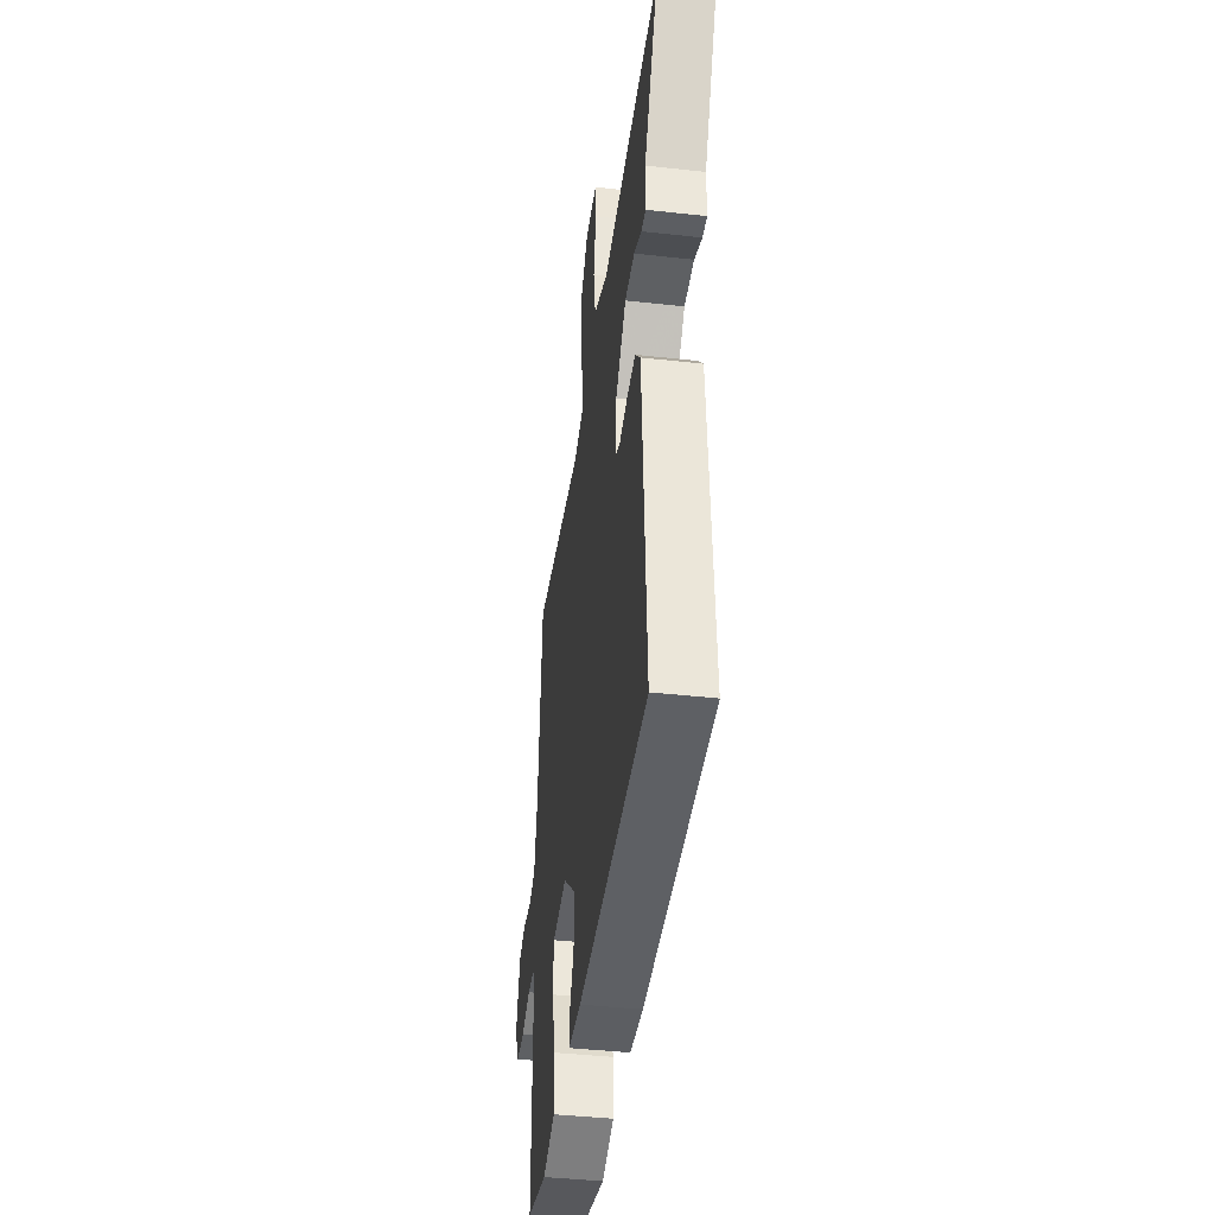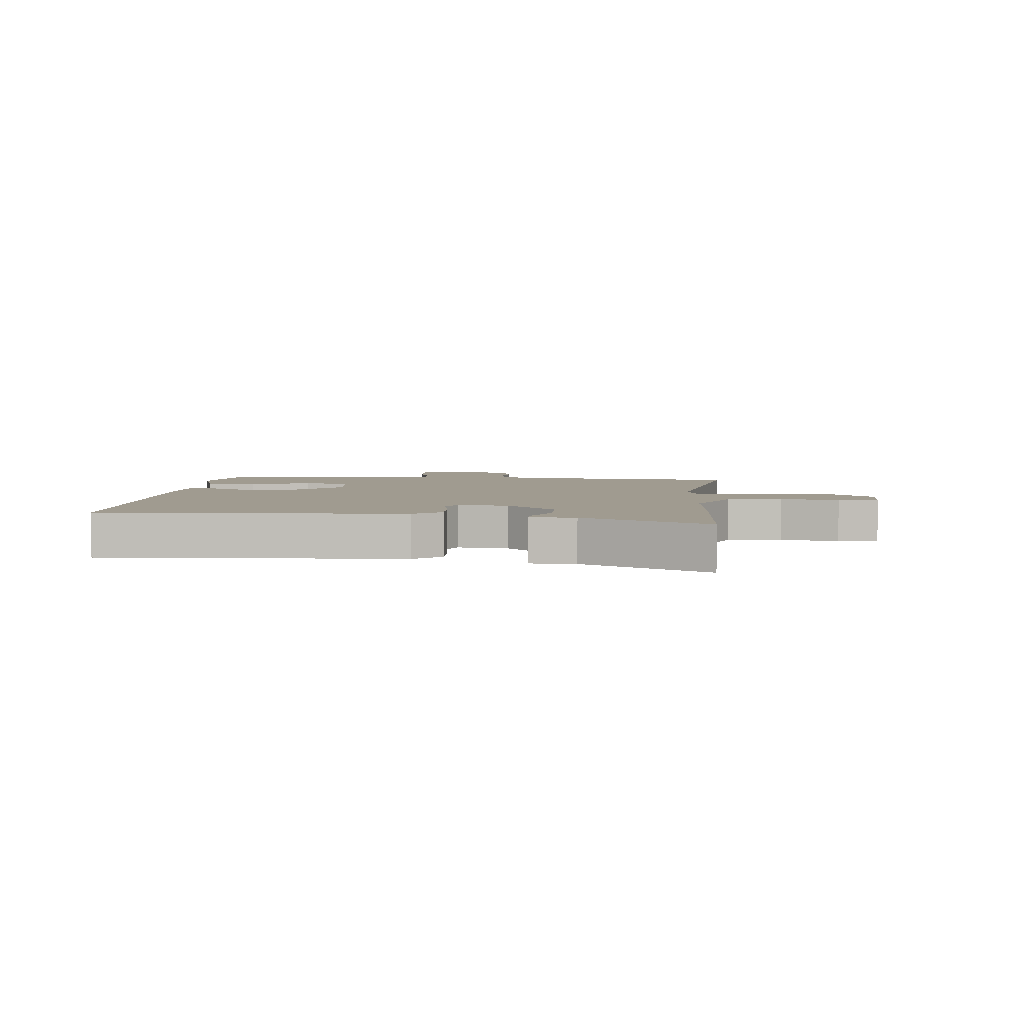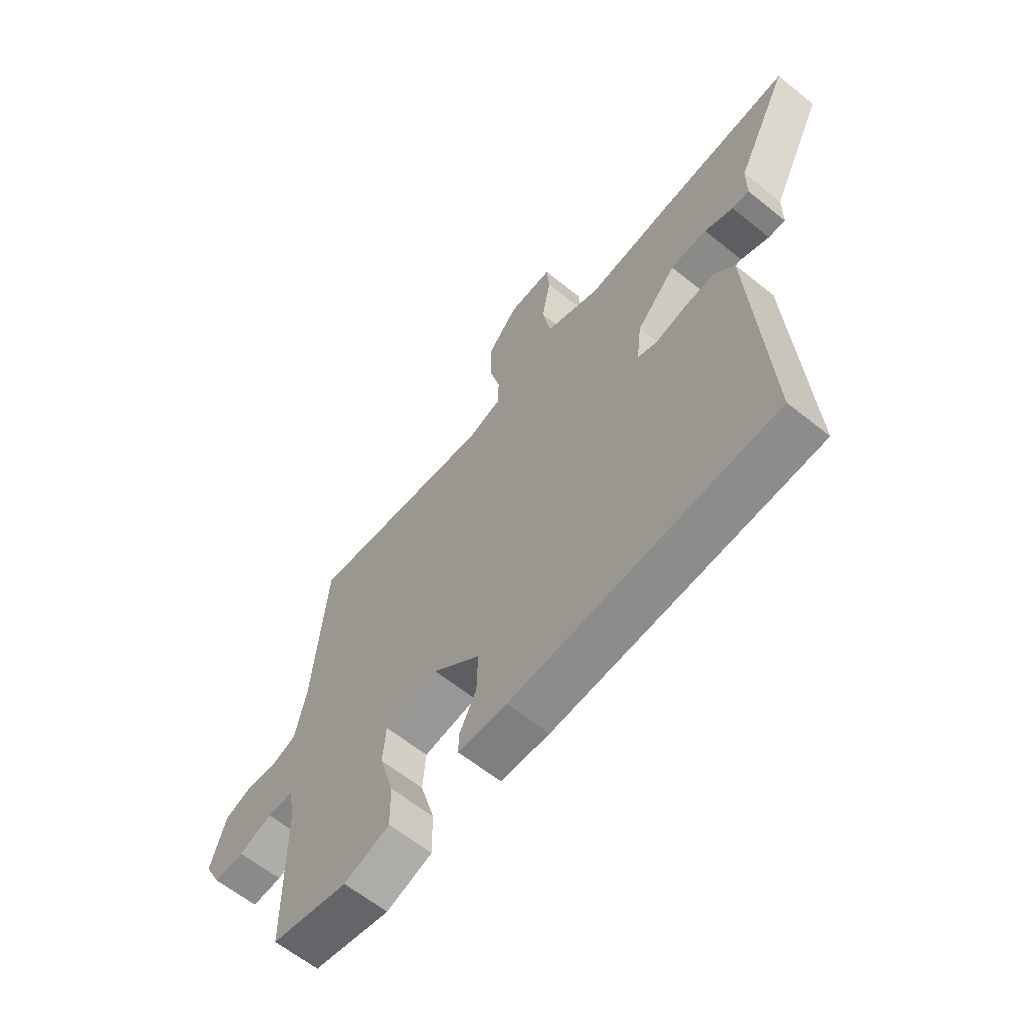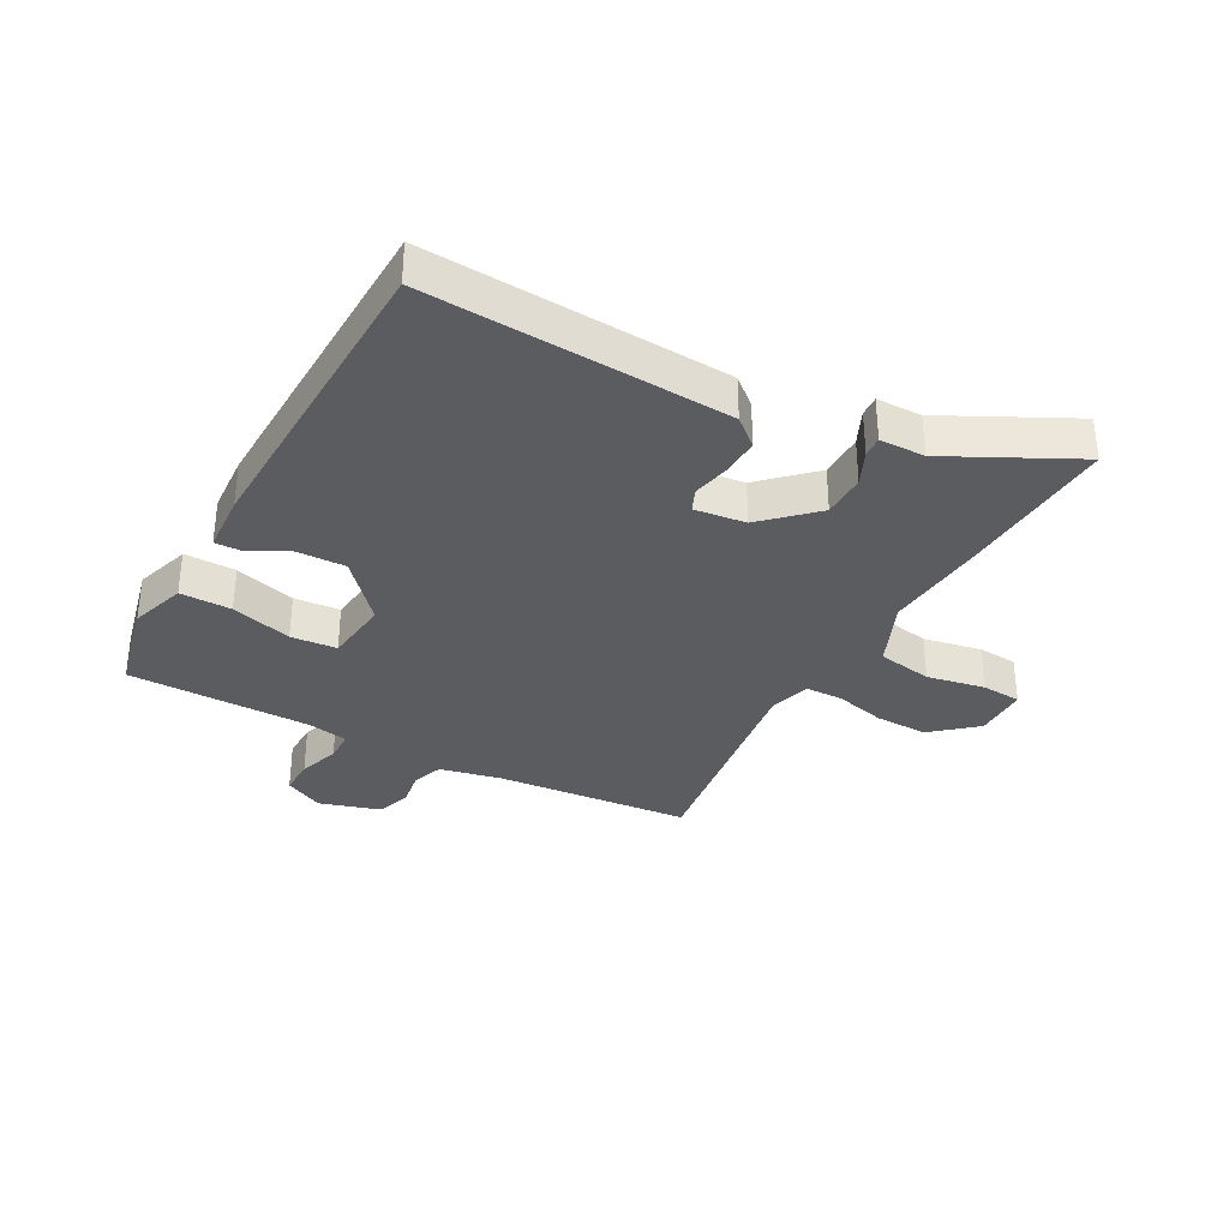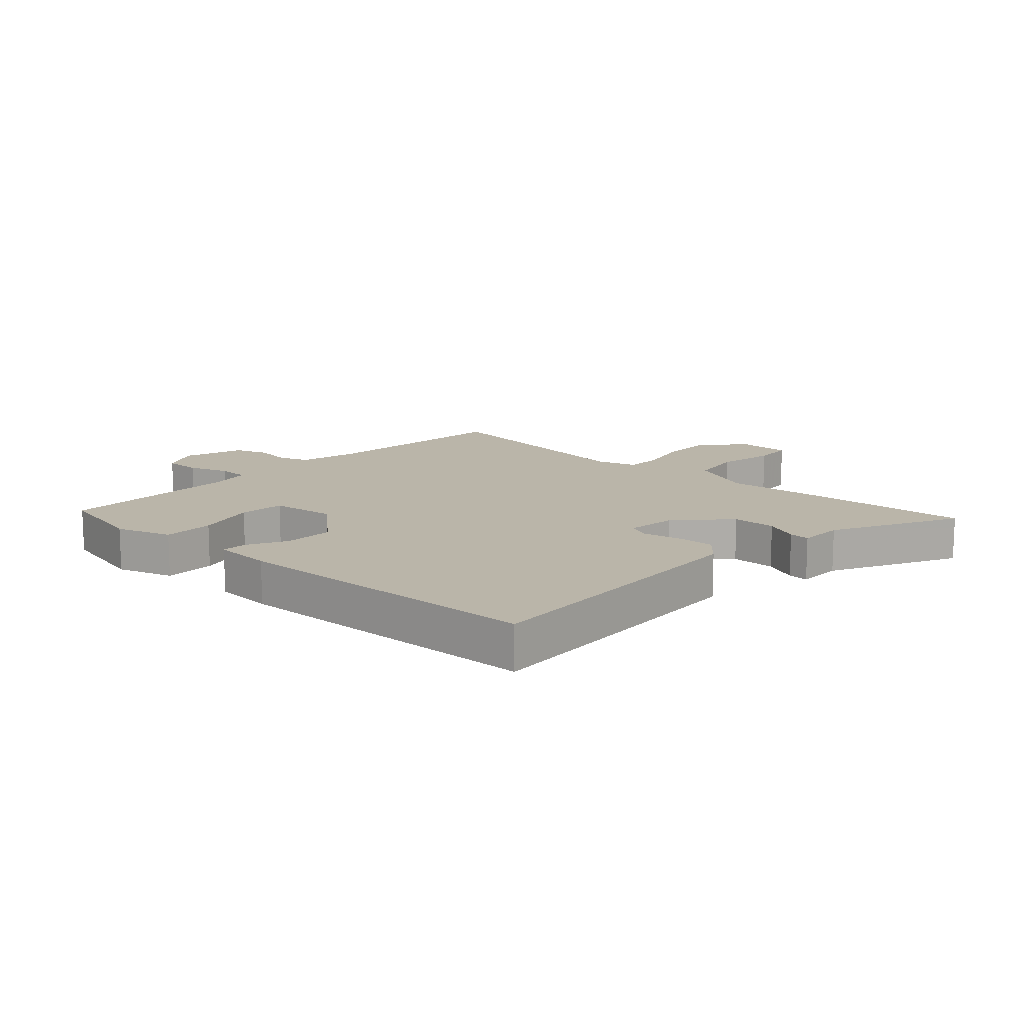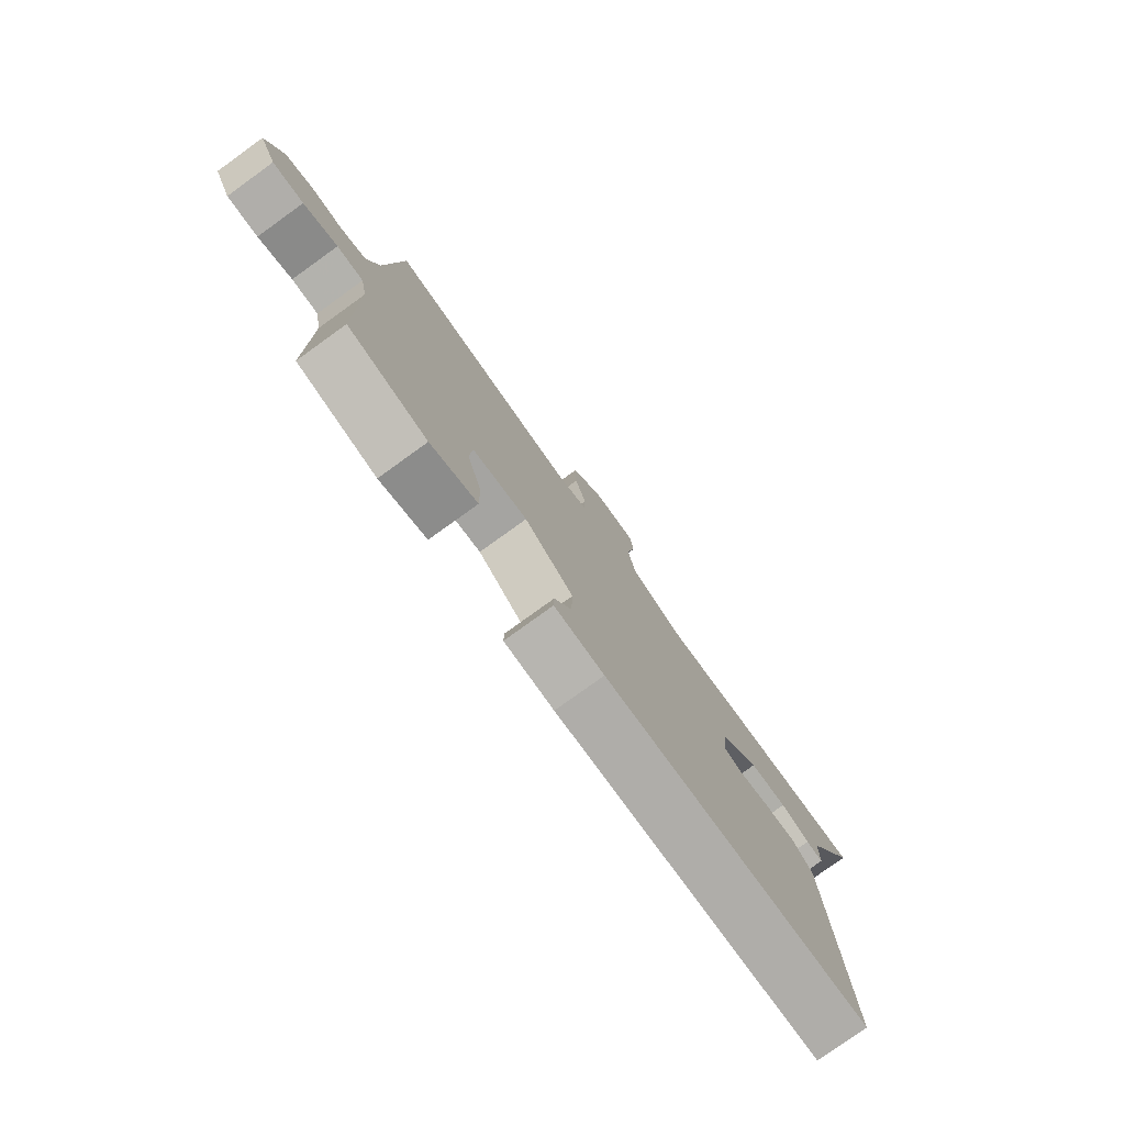
<metadata>
{"format":"obj","ext":"obj","renderer":"f3d","projection":"perspective","resolution":1024,"background":"white","views":[{"elev":-41.3,"azim":-97.7,"up":"+Z"},{"elev":4.2,"azim":-83.9,"up":"+Y"},{"elev":-62.7,"azim":-129.1,"up":"+Z"},{"elev":-34.0,"azim":-118.5,"up":"+Y"},{"elev":13.5,"azim":-137.3,"up":"+Y"},{"elev":-78.6,"azim":125.8,"up":"+Z"}]}
</metadata>
<code>
v -0.631 0.07 0.508
v -0.364 0.07 0.492
v -0.196 0.07 0.477
v -0.086 0.07 0.524
v -0.07 0.07 0.615
v -0.088 0.07 0.711
v -0.083 0.07 0.777
v 0.006 0.07 0.777
v 0.068 0.07 0.705
v 0.066 0.07 0.618
v 0.045 0.07 0.534
v 0.046 0.07 0.472
v 0.113 0.07 0.452
v 0.491 0.07 0.503
v 0.518 0.07 0.178
v 0.54 0.07 0.077
v 0.591 0.07 0.059
v 0.652 0.07 0.068
v 0.707 0.07 0.049
v 0.738 0.07 -0.052
v 0.705 0.07 -0.117
v 0.644 0.07 -0.116
v 0.577 0.07 -0.093
v 0.525 0.07 -0.094
v 0.512 0.07 -0.161
v 0.509 0.07 -0.465
v 0.354 0.07 -0.501
v 0.262 0.07 -0.471
v 0.263 0.07 -0.386
v 0.292 0.07 -0.285
v 0.286 0.07 -0.209
v 0.178 0.07 -0.196
v 0.082 0.07 -0.281
v 0.084 0.07 -0.363
v 0.118 0.07 -0.43
v 0.119 0.07 -0.471
v 0.021 0.07 -0.477
v -0.504 0.07 -0.461
v -0.474 0.07 0.038
v -0.435 0.07 0.083
v -0.372 0.07 0.08
v -0.31 0.07 0.067
v -0.272 0.07 0.083
v -0.282 0.07 0.168
v -0.361 0.07 0.251
v -0.434 0.07 0.252
v -0.491 0.07 0.226
v -0.525 0.07 0.224
v -0.526 0.07 0.299
v -0.631 0 0.508
v -0.364 0 0.492
v -0.196 0 0.477
v -0.086 0 0.524
v -0.07 0 0.615
v -0.088 0 0.711
v -0.083 0 0.777
v 0.006 0 0.777
v 0.068 0 0.705
v 0.066 0 0.618
v 0.045 0 0.534
v 0.046 0 0.472
v 0.113 0 0.452
v 0.491 0 0.503
v 0.518 0 0.178
v 0.54 0 0.077
v 0.591 0 0.059
v 0.652 0 0.068
v 0.707 0 0.049
v 0.738 0 -0.052
v 0.705 0 -0.117
v 0.644 0 -0.116
v 0.577 0 -0.093
v 0.525 0 -0.094
v 0.512 0 -0.161
v 0.509 0 -0.465
v 0.354 0 -0.501
v 0.262 0 -0.471
v 0.263 0 -0.386
v 0.292 0 -0.285
v 0.286 0 -0.209
v 0.178 0 -0.196
v 0.082 0 -0.281
v 0.084 0 -0.363
v 0.118 0 -0.43
v 0.119 0 -0.471
v 0.021 0 -0.477
v -0.504 0 -0.461
v -0.474 0 0.038
v -0.435 0 0.083
v -0.372 0 0.08
v -0.31 0 0.067
v -0.272 0 0.083
v -0.282 0 0.168
v -0.361 0 0.251
v -0.434 0 0.252
v -0.491 0 0.226
v -0.525 0 0.224
v -0.526 0 0.299
f 46 47 48 49
f 1 2 3
f 49 1 3
f 46 49 3
f 45 46 3
f 44 45 3 4
f 43 44 4
f 40 41 42
f 39 40 42
f 38 39 42
f 37 38 42
f 36 37 42
f 35 36 42
f 34 35 42
f 33 34 42 43
f 32 33 43 4
f 28 29 30
f 27 28 30
f 26 27 30
f 25 26 30
f 24 25 30 31
f 21 22 23
f 20 21 23
f 19 20 23
f 18 19 23
f 17 18 23
f 16 17 23 24
f 31 32 4
f 24 31 4
f 16 24 4
f 15 16 4
f 9 10 11
f 8 9 11
f 7 8 11
f 6 7 11
f 5 6 11
f 5 11 12
f 4 5 12
f 15 4 12
f 13 14 15
f 12 13 15
f 98 97 96 95
f 52 51 50
f 52 50 98
f 52 98 95
f 52 95 94
f 53 52 94 93
f 53 93 92
f 91 90 89
f 91 89 88
f 91 88 87
f 91 87 86
f 91 86 85
f 91 85 84
f 91 84 83
f 92 91 83 82
f 53 92 82 81
f 79 78 77
f 79 77 76
f 79 76 75
f 79 75 74
f 80 79 74 73
f 72 71 70
f 72 70 69
f 72 69 68
f 72 68 67
f 72 67 66
f 73 72 66 65
f 53 81 80
f 53 80 73
f 53 73 65
f 53 65 64
f 60 59 58
f 60 58 57
f 60 57 56
f 60 56 55
f 60 55 54
f 61 60 54
f 61 54 53
f 61 53 64
f 64 63 62
f 64 62 61
f 1 50 51 2
f 2 51 52 3
f 3 52 53 4
f 4 53 54 5
f 5 54 55 6
f 6 55 56 7
f 7 56 57 8
f 8 57 58 9
f 9 58 59 10
f 10 59 60 11
f 11 60 61 12
f 12 61 62 13
f 13 62 63 14
f 14 63 64 15
f 15 64 65 16
f 16 65 66 17
f 17 66 67 18
f 18 67 68 19
f 19 68 69 20
f 20 69 70 21
f 21 70 71 22
f 22 71 72 23
f 23 72 73 24
f 24 73 74 25
f 25 74 75 26
f 26 75 76 27
f 27 76 77 28
f 28 77 78 29
f 29 78 79 30
f 30 79 80 31
f 31 80 81 32
f 32 81 82 33
f 33 82 83 34
f 34 83 84 35
f 35 84 85 36
f 36 85 86 37
f 37 86 87 38
f 38 87 88 39
f 39 88 89 40
f 40 89 90 41
f 41 90 91 42
f 42 91 92 43
f 43 92 93 44
f 44 93 94 45
f 45 94 95 46
f 46 95 96 47
f 47 96 97 48
f 48 97 98 49
f 49 98 50 1

</code>
